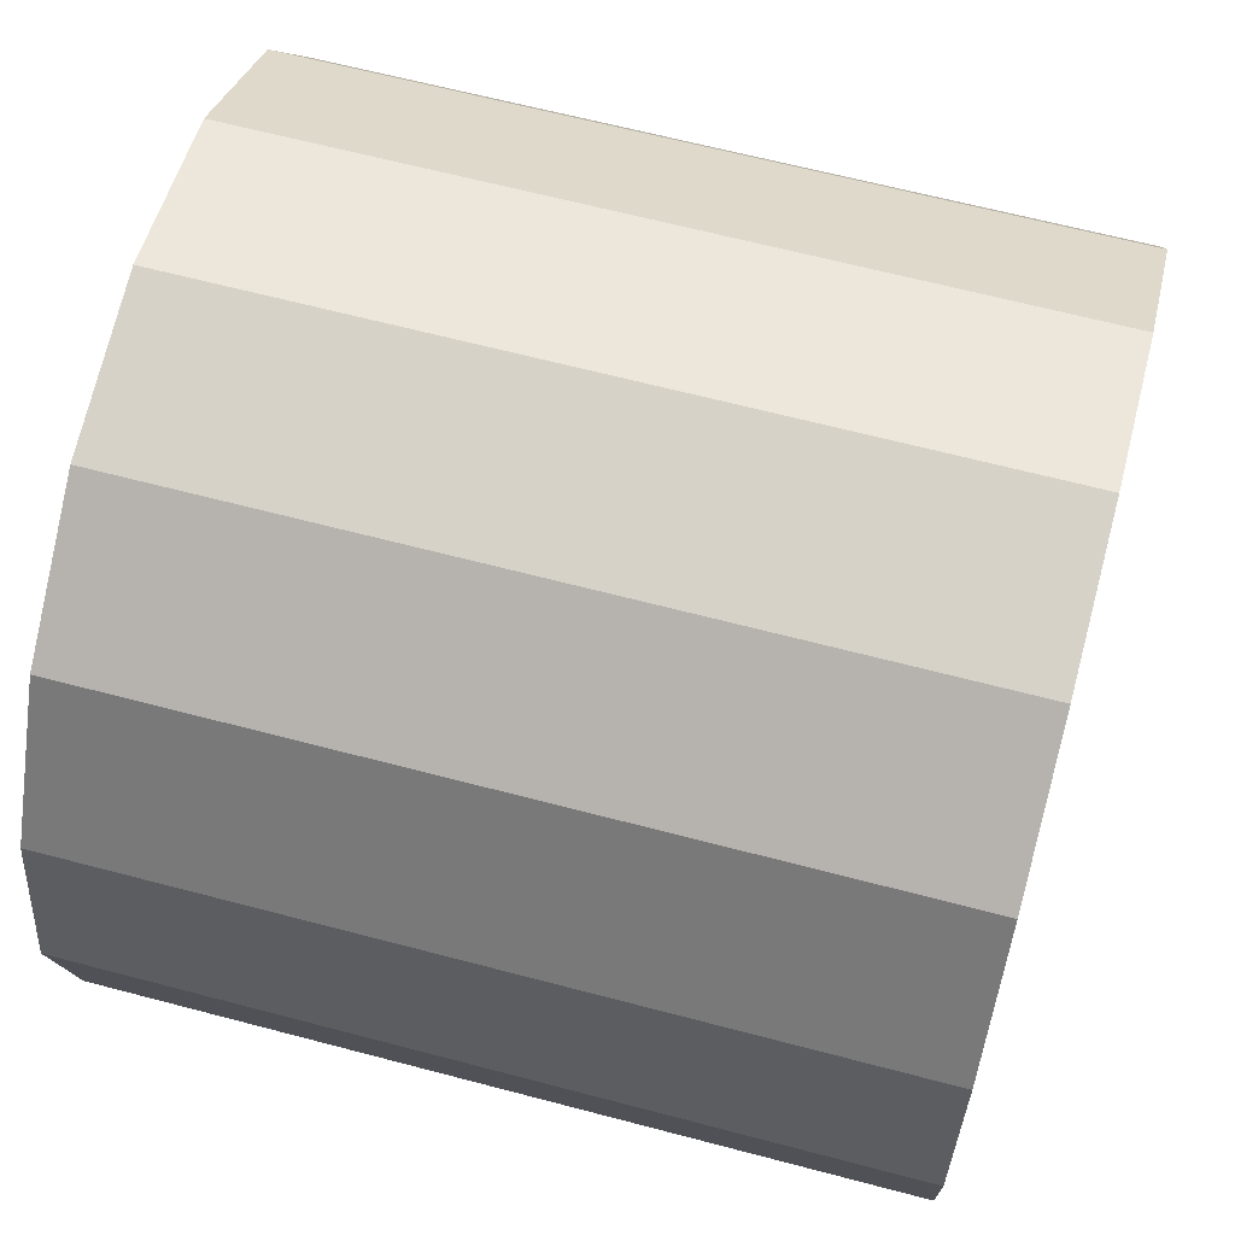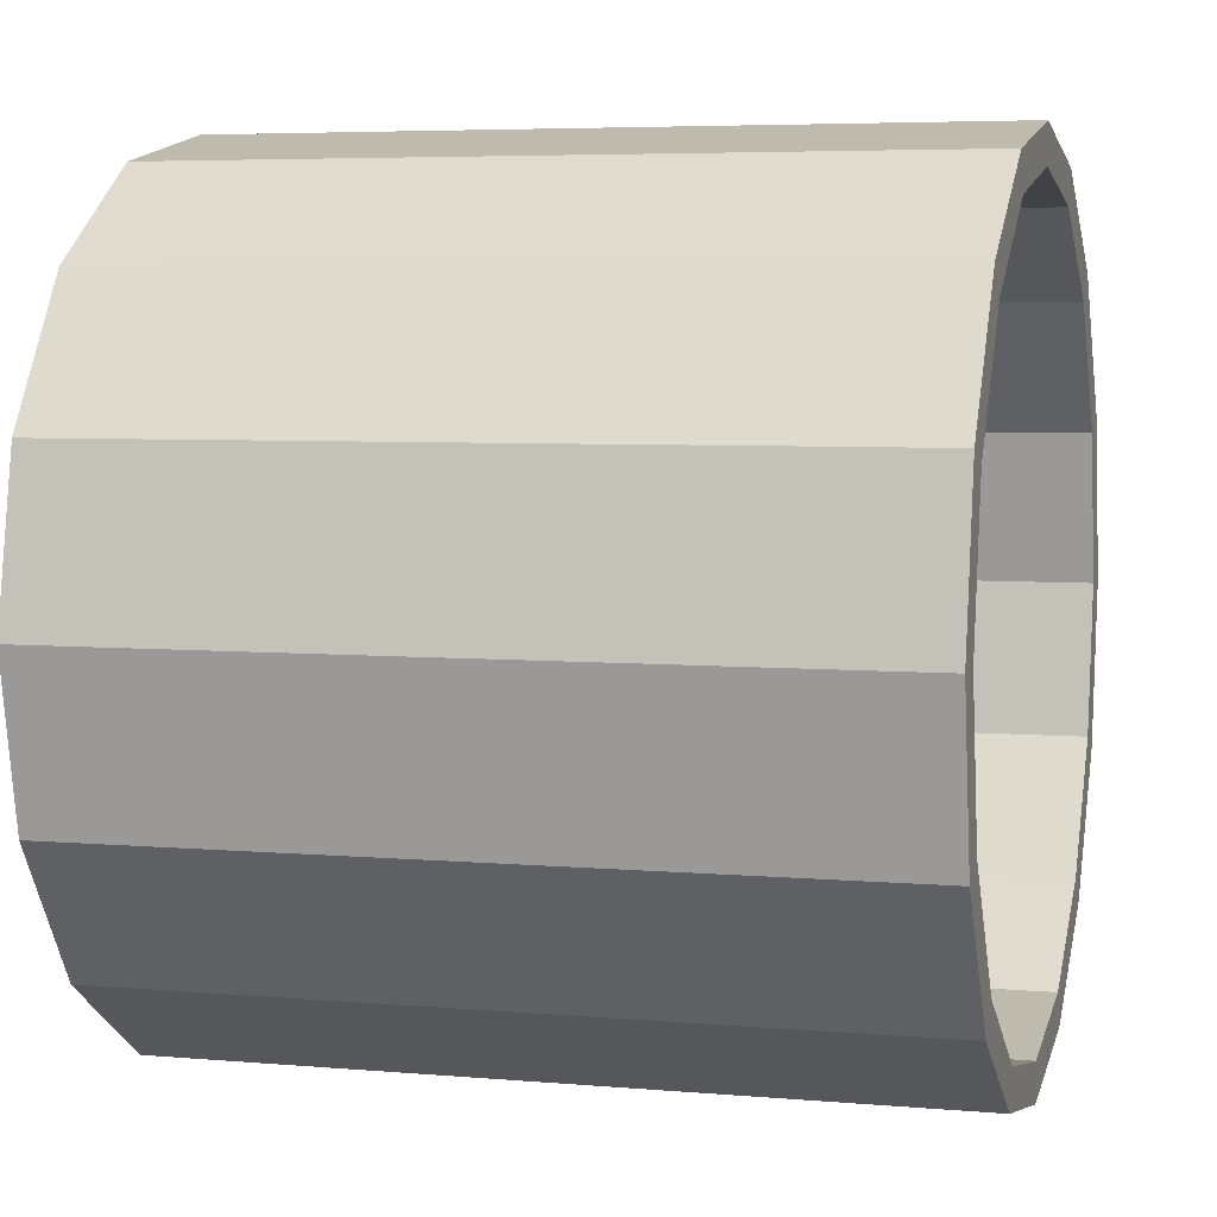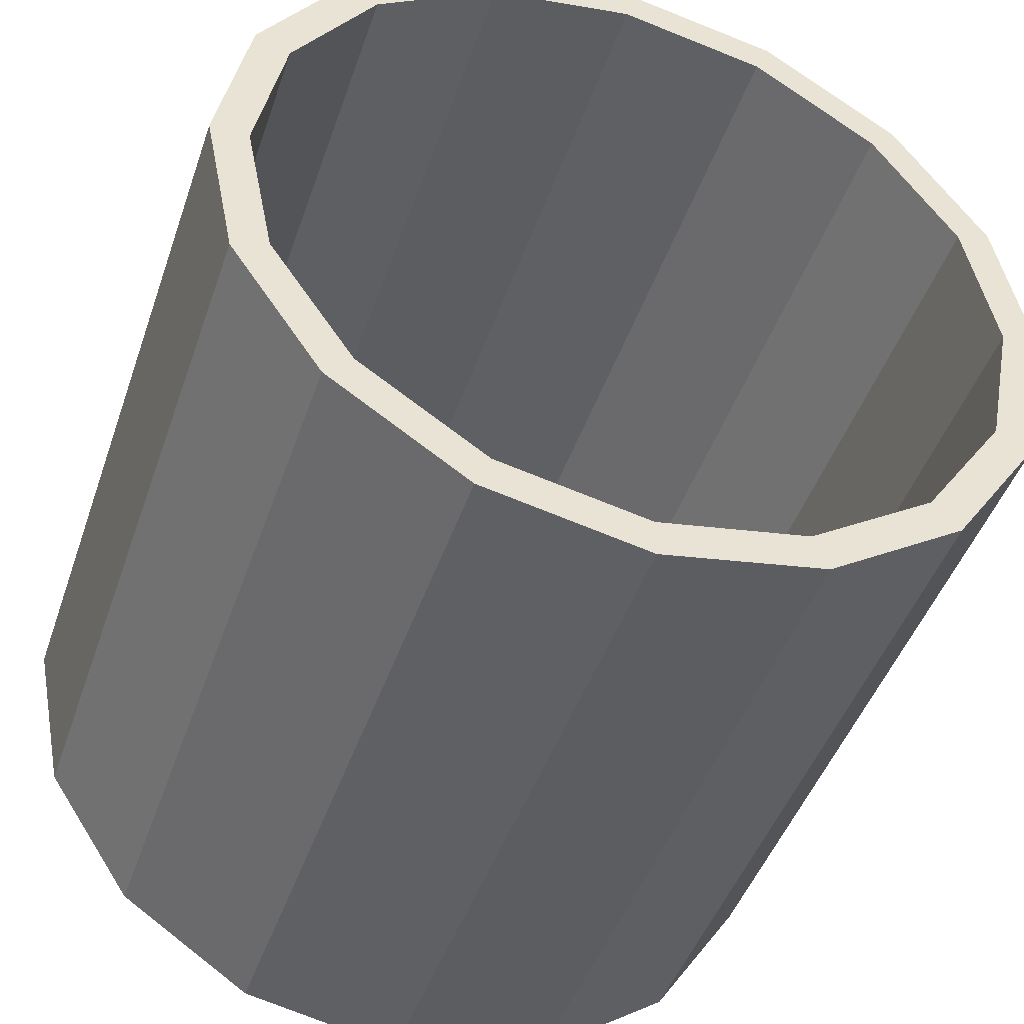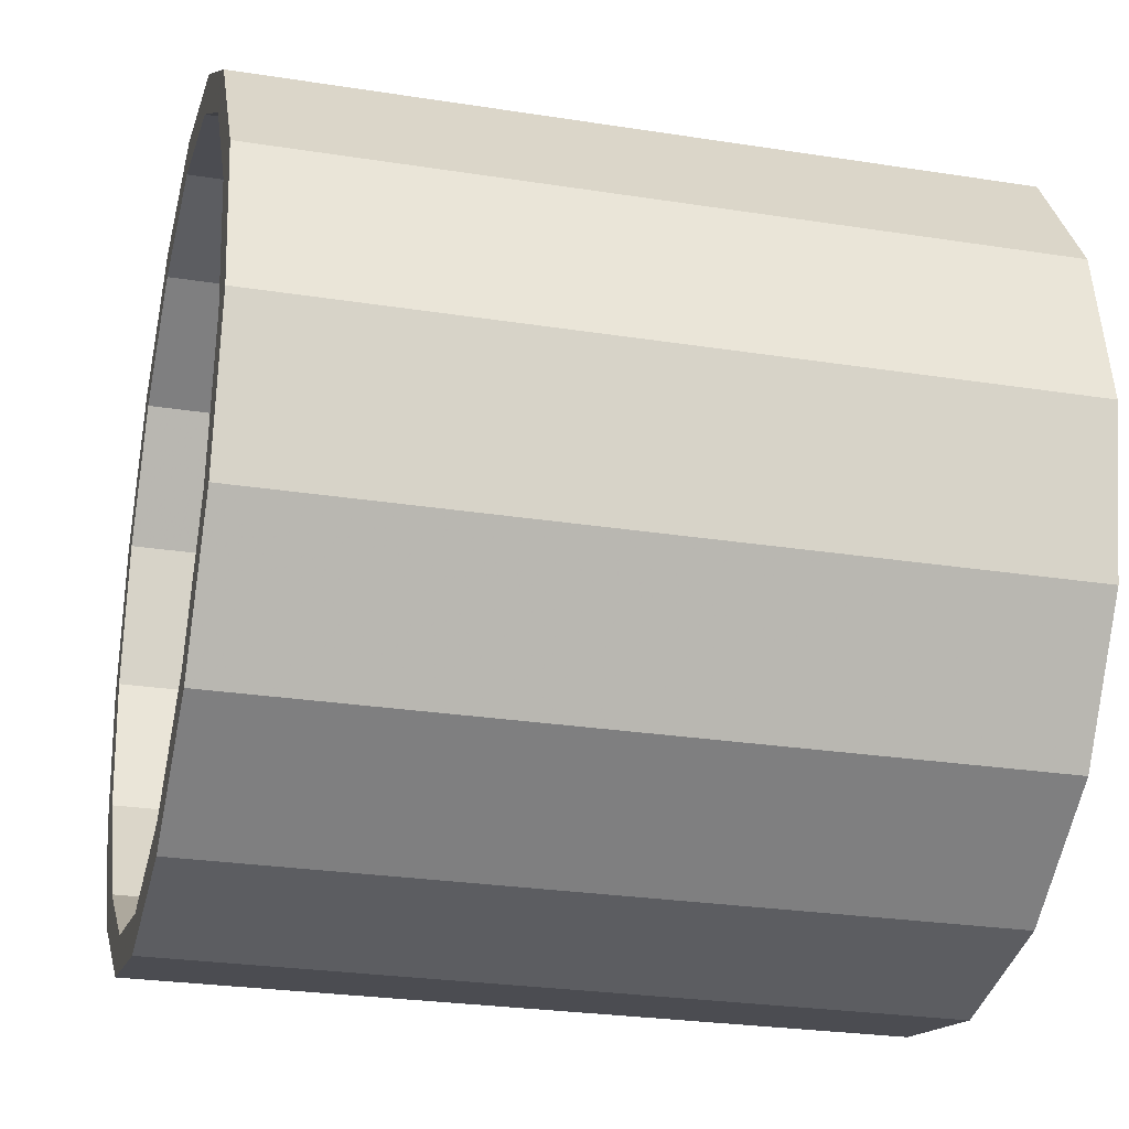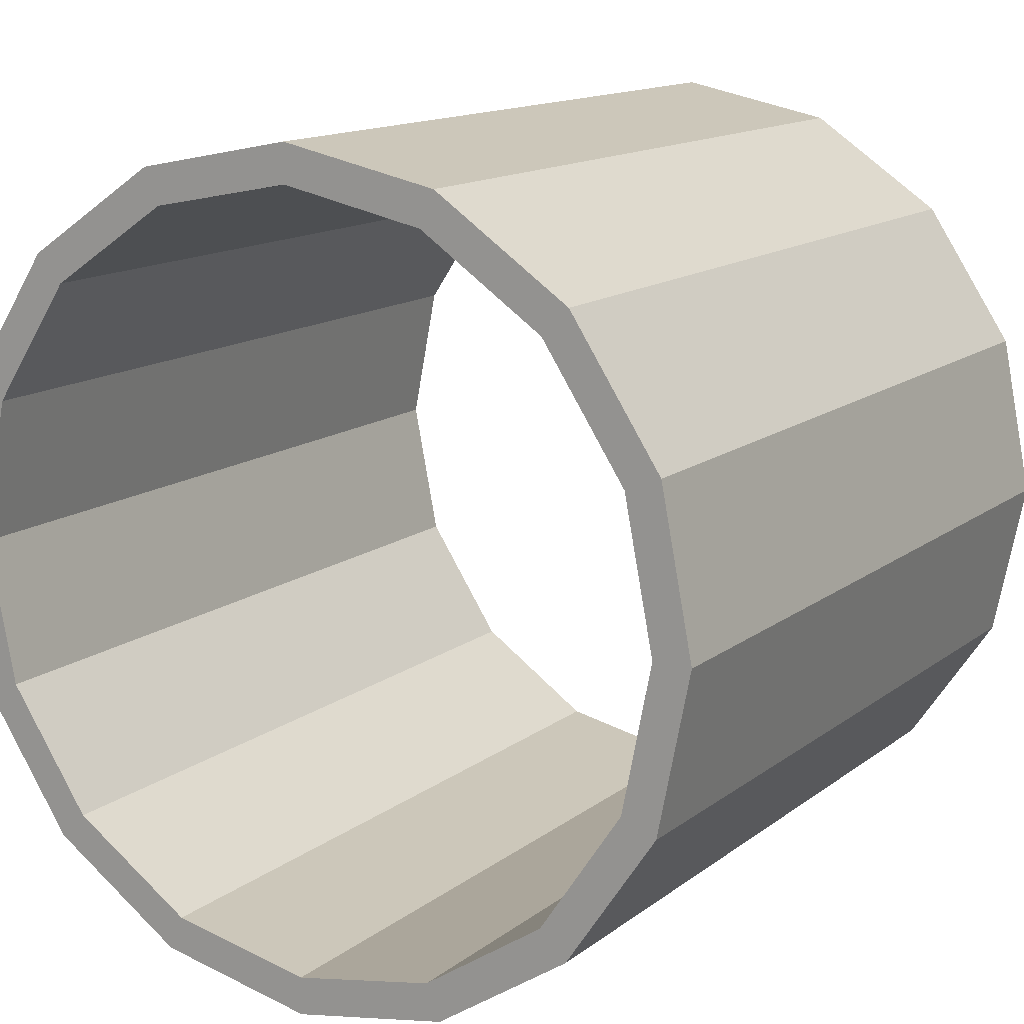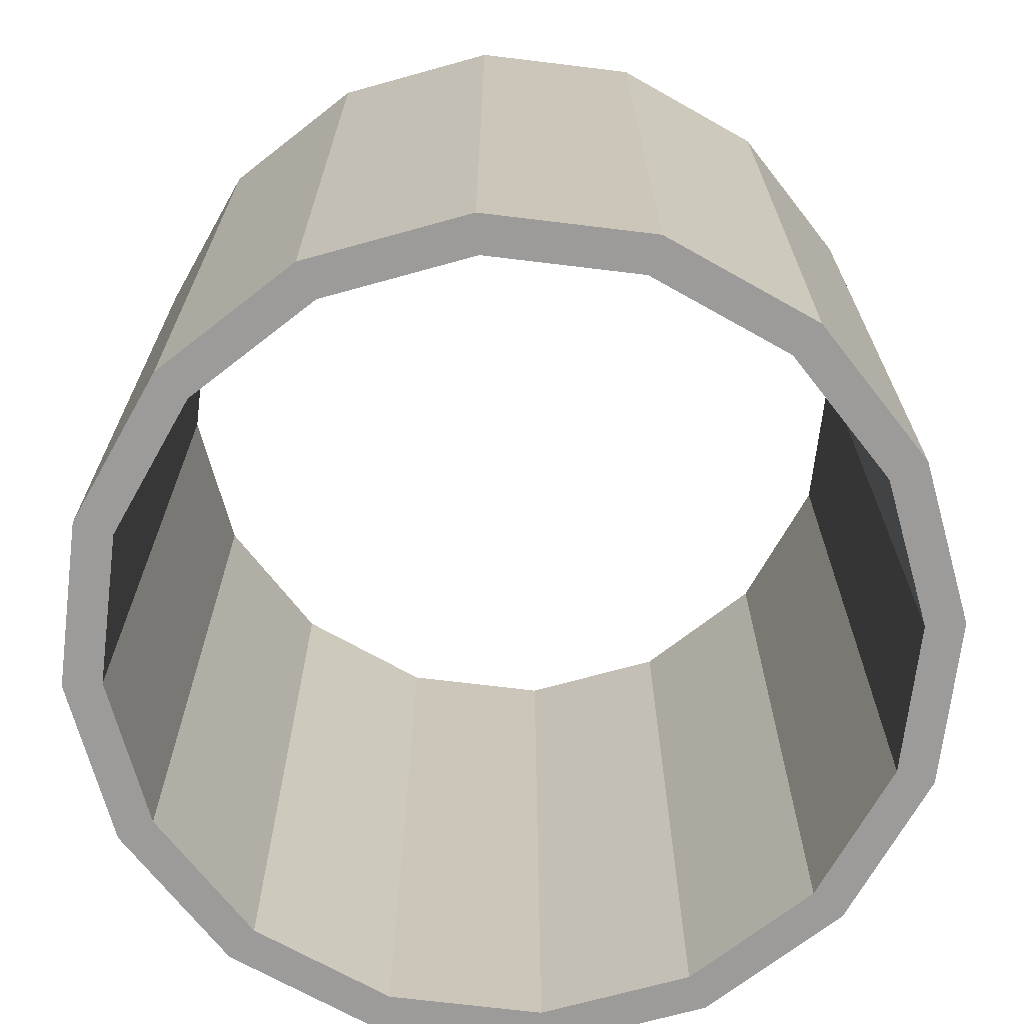
<metadata>
{"format":"obj","ext":"obj","renderer":"f3d","projection":"perspective","resolution":1024,"background":"white","views":[{"elev":64.6,"azim":-75.1,"up":"+Z"},{"elev":5.3,"azim":105.4,"up":"+Z"},{"elev":-45.6,"azim":161.5,"up":"+Z"},{"elev":-26.4,"azim":-103.9,"up":"+Z"},{"elev":14.0,"azim":32.2,"up":"+Z"},{"elev":-69.7,"azim":-63.2,"up":"+Y"}]}
</metadata>
<code>
v 1.1 -1 0
v 1.016 -1 -0.421
v 0.7778 -1 -0.7778
v 0.421 -1 -1.016
v 6.736e-17 -1 -1.1
v -0.421 -1 -1.016
v -0.7778 -1 -0.7778
v -1.016 -1 -0.421
v -1.1 -1 -1.347e-16
v -1.016 -1 0.421
v -0.7778 -1 0.7778
v -0.421 -1 1.016
v -2.021e-16 -1 1.1
v 0.421 -1 1.016
v 0.7778 -1 0.7778
v 1.016 -1 0.421
v 1 -1 0
v 0.9239 -1 -0.3827
v 0.7071 -1 -0.7071
v 0.3827 -1 -0.9239
v 6.123e-17 -1 -1
v -0.3827 -1 -0.9239
v -0.7071 -1 -0.7071
v -0.9239 -1 -0.3827
v -1 -1 -1.225e-16
v -0.9239 -1 0.3827
v -0.7071 -1 0.7071
v -0.3827 -1 0.9239
v -1.837e-16 -1 1
v 0.3827 -1 0.9239
v 0.7071 -1 0.7071
v 0.9239 -1 0.3827
v 1.1 1 0
v 1.016 1 -0.421
v 0.7778 1 -0.7778
v 0.421 1 -1.016
v 6.736e-17 1 -1.1
v -0.421 1 -1.016
v -0.7778 1 -0.7778
v -1.016 1 -0.421
v -1.1 1 -1.347e-16
v -1.016 1 0.421
v -0.7778 1 0.7778
v -0.421 1 1.016
v -2.021e-16 1 1.1
v 0.421 1 1.016
v 0.7778 1 0.7778
v 1.016 1 0.421
v 1 1 0
v 0.9239 1 -0.3827
v 0.7071 1 -0.7071
v 0.3827 1 -0.9239
v 6.123e-17 1 -1
v -0.3827 1 -0.9239
v -0.7071 1 -0.7071
v -0.9239 1 -0.3827
v -1 1 -1.225e-16
v -0.9239 1 0.3827
v -0.7071 1 0.7071
v -0.3827 1 0.9239
v -1.837e-16 1 1
v 0.3827 1 0.9239
v 0.7071 1 0.7071
v 0.9239 1 0.3827
f 33 34 50 49
f 34 35 51 50
f 35 36 52 51
f 36 37 53 52
f 37 38 54 53
f 38 39 55 54
f 39 40 56 55
f 40 41 57 56
f 41 42 58 57
f 42 43 59 58
f 43 44 60 59
f 44 45 61 60
f 45 46 62 61
f 46 47 63 62
f 47 48 64 63
f 48 33 49 64
f 2 1 17 18
f 3 2 18 19
f 4 3 19 20
f 5 4 20 21
f 6 5 21 22
f 7 6 22 23
f 8 7 23 24
f 9 8 24 25
f 10 9 25 26
f 11 10 26 27
f 12 11 27 28
f 13 12 28 29
f 14 13 29 30
f 15 14 30 31
f 16 15 31 32
f 1 16 32 17
f 49 50 18 17
f 50 51 19 18
f 51 52 20 19
f 52 53 21 20
f 53 54 22 21
f 54 55 23 22
f 55 56 24 23
f 56 57 25 24
f 57 58 26 25
f 58 59 27 26
f 59 60 28 27
f 60 61 29 28
f 61 62 30 29
f 62 63 31 30
f 63 64 32 31
f 64 49 17 32
f 1 2 34 33
f 2 3 35 34
f 3 4 36 35
f 4 5 37 36
f 5 6 38 37
f 6 7 39 38
f 7 8 40 39
f 8 9 41 40
f 9 10 42 41
f 10 11 43 42
f 11 12 44 43
f 12 13 45 44
f 13 14 46 45
f 14 15 47 46
f 15 16 48 47
f 16 1 33 48

</code>
